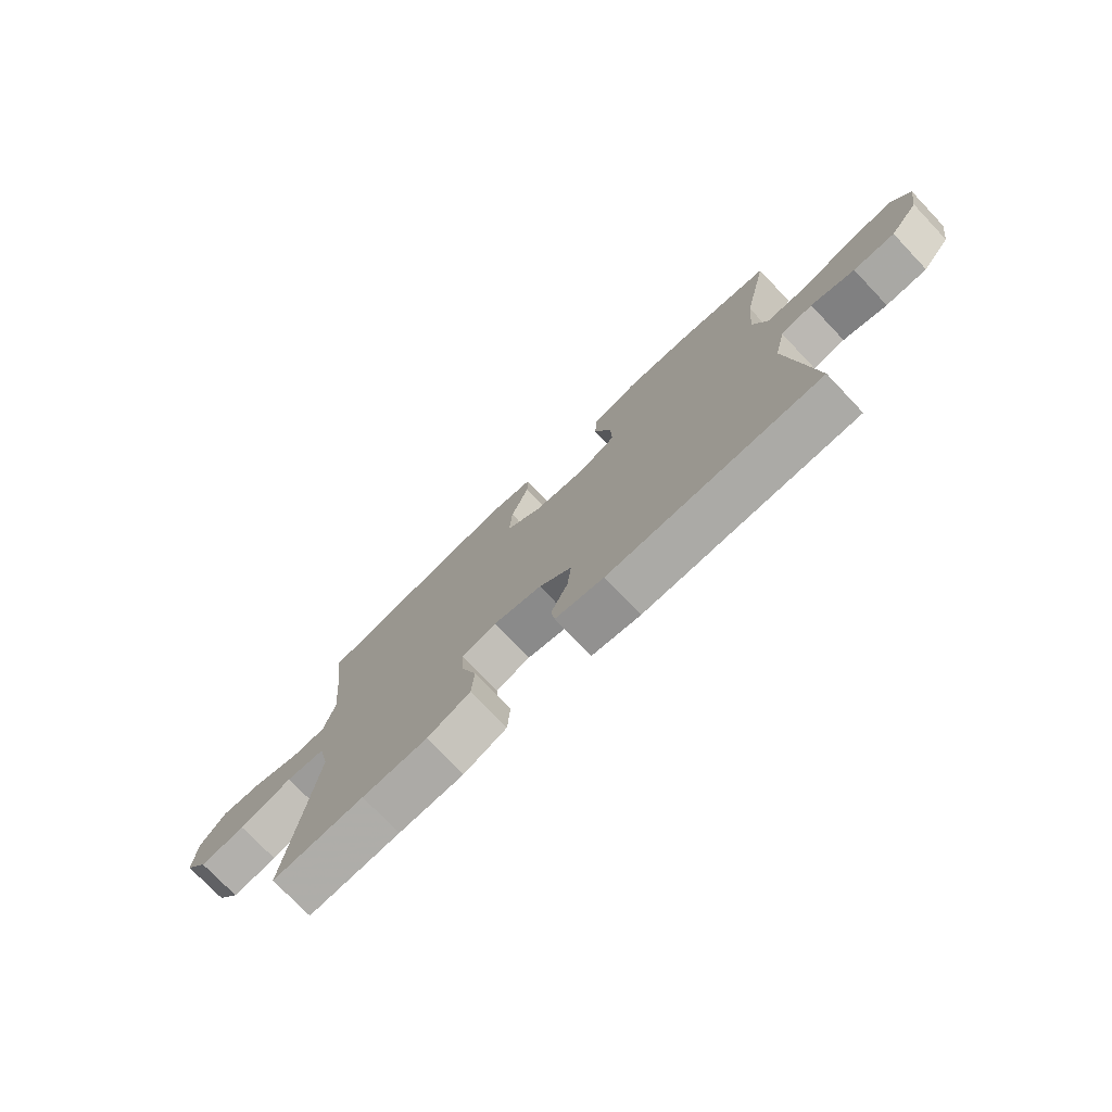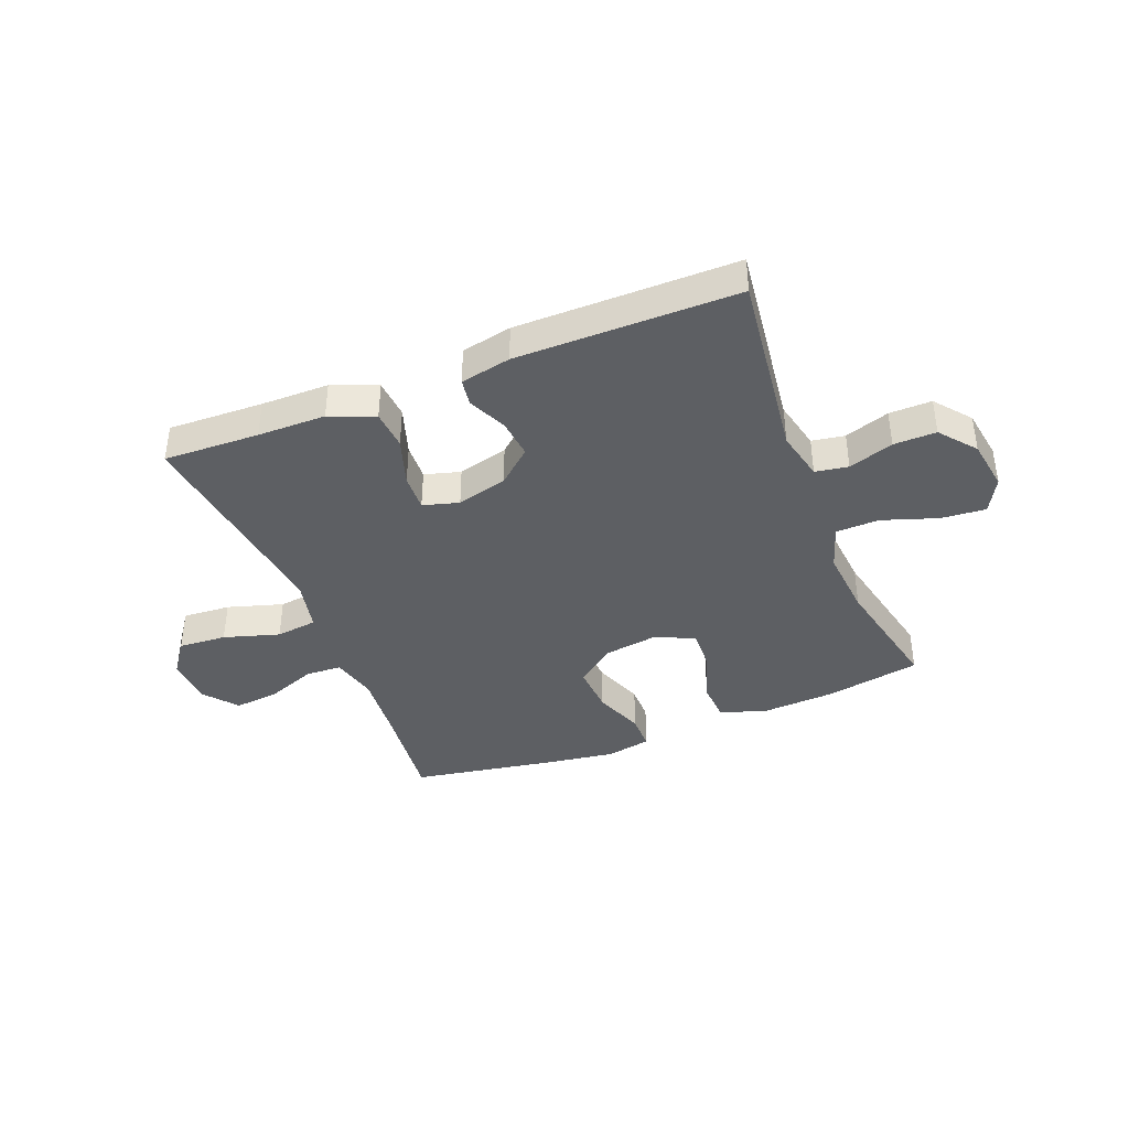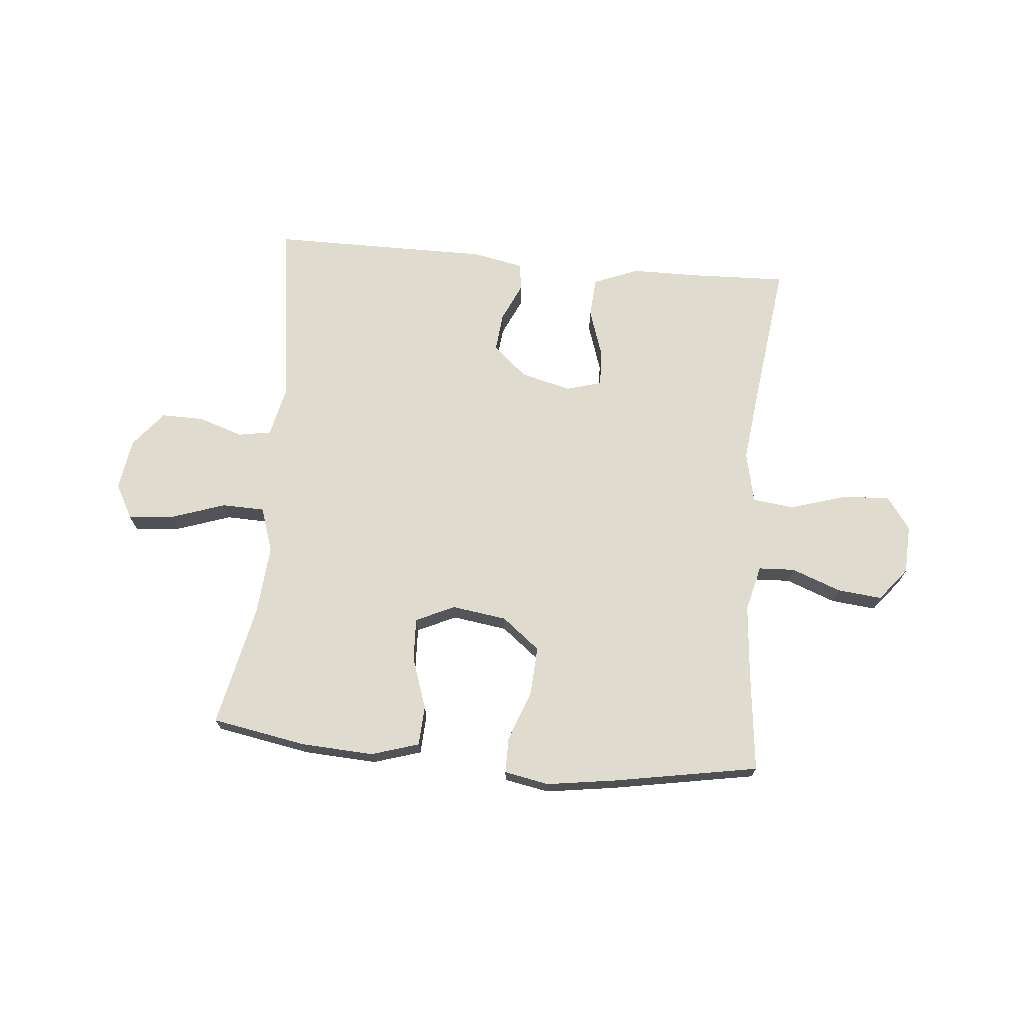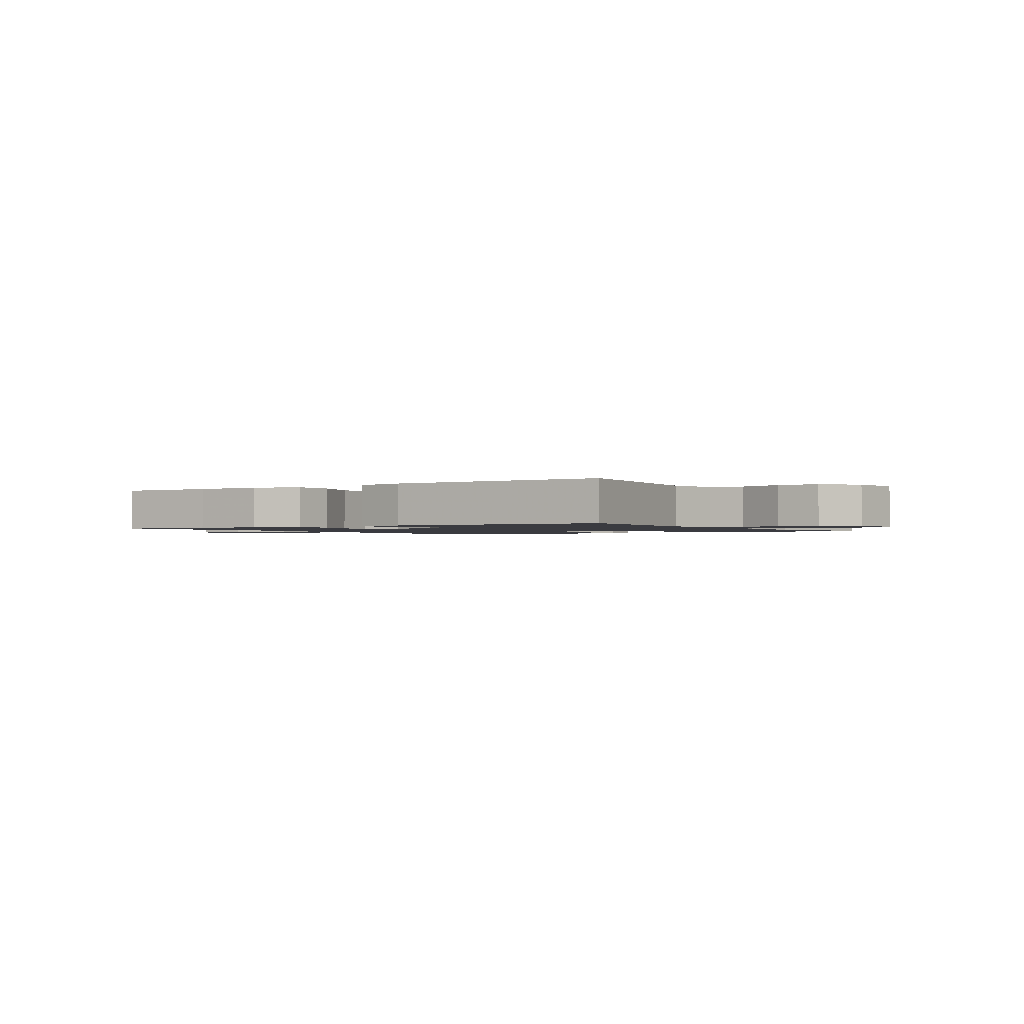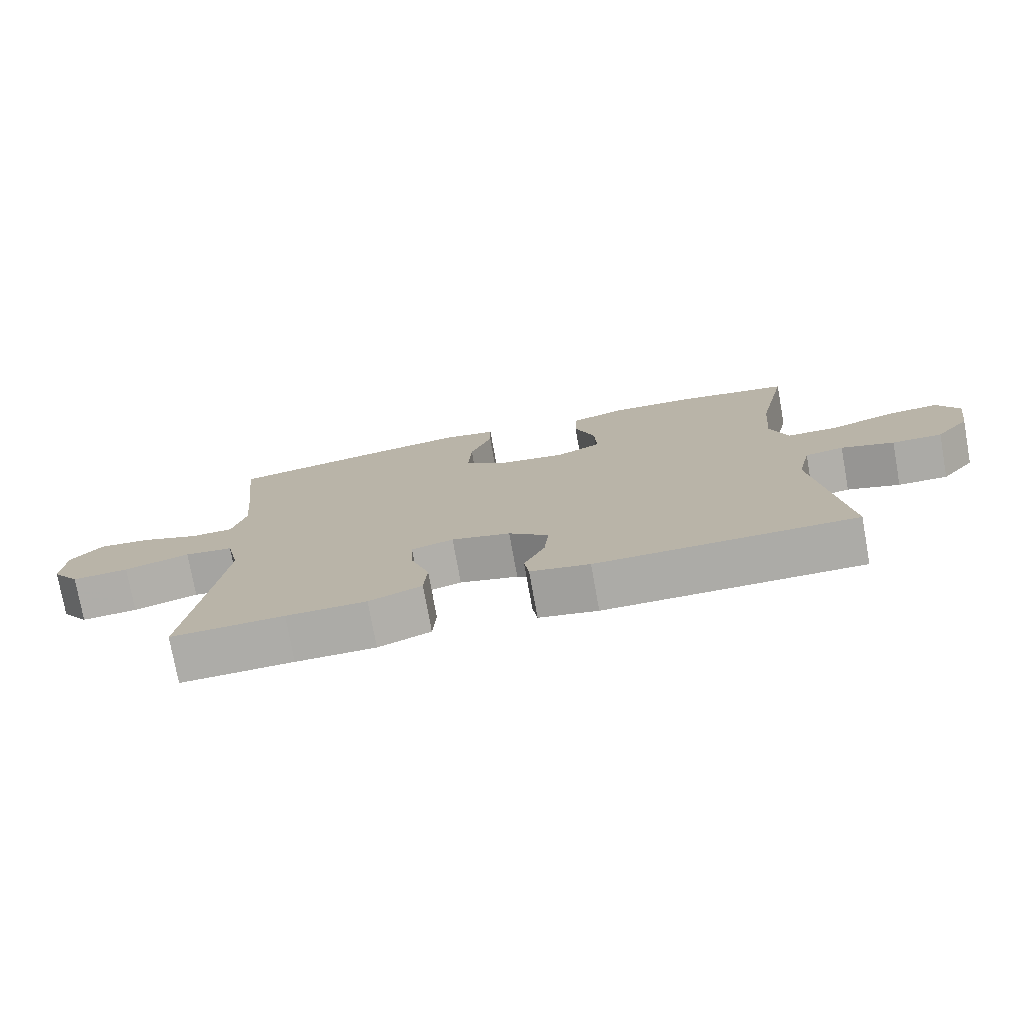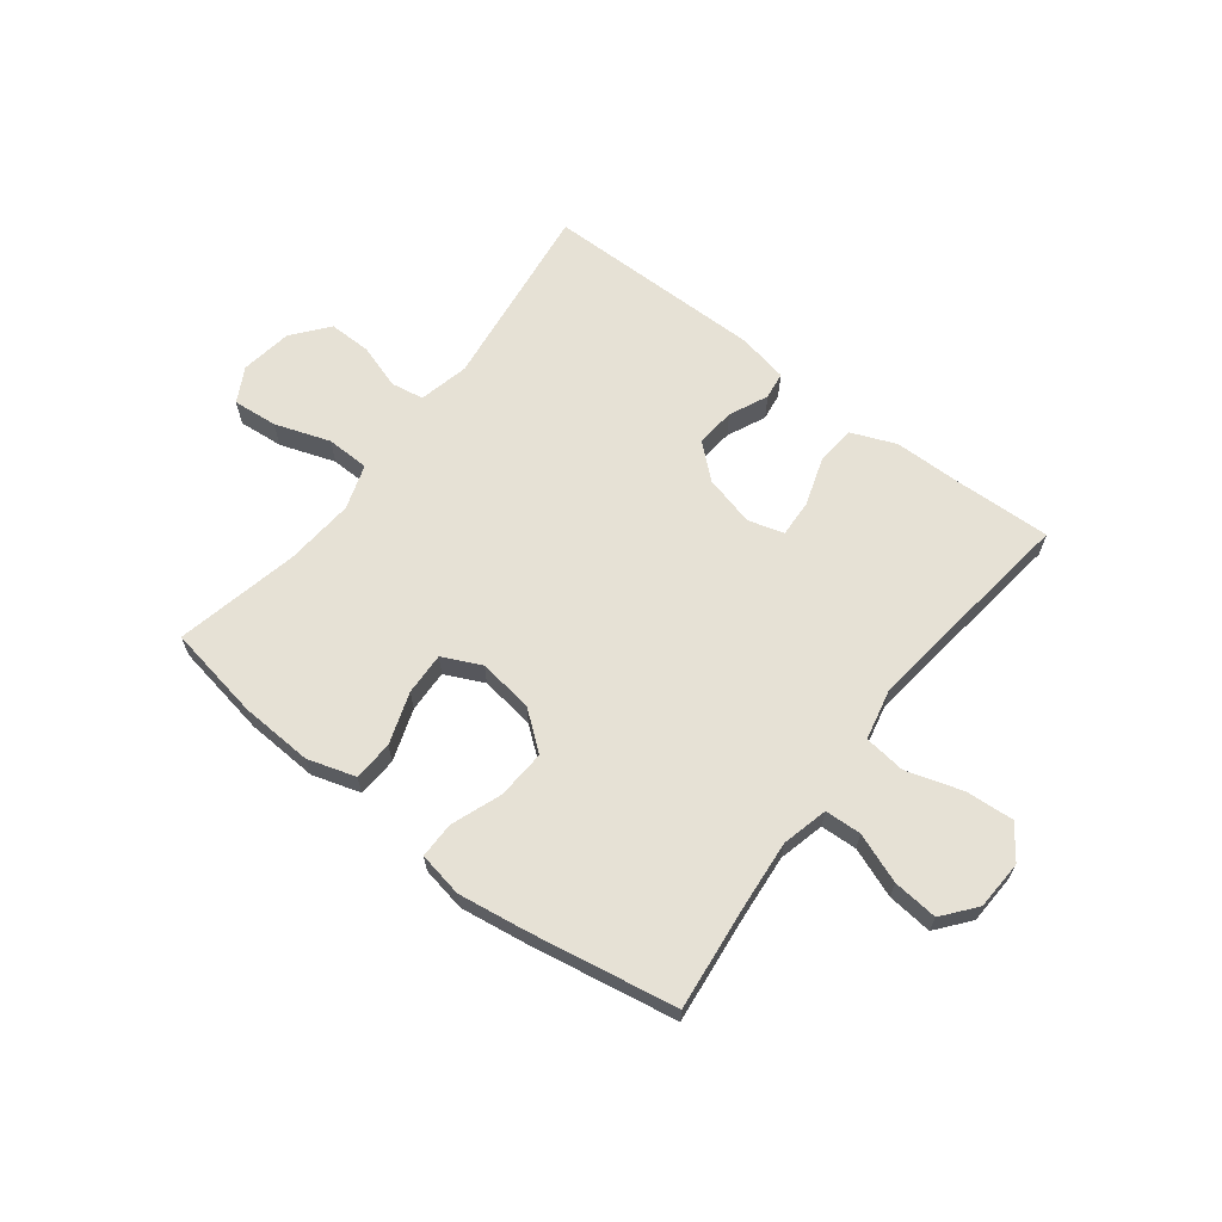
<metadata>
{"format":"obj","ext":"obj","renderer":"f3d","projection":"perspective","resolution":1024,"background":"white","views":[{"elev":-75.6,"azim":-136.4,"up":"+Z"},{"elev":-39.8,"azim":-158.3,"up":"+Y"},{"elev":70.5,"azim":5.2,"up":"+Y"},{"elev":-1.4,"azim":-146.9,"up":"+Y"},{"elev":-76.1,"azim":-169.8,"up":"+Z"},{"elev":64.6,"azim":37.5,"up":"+Y"}]}
</metadata>
<code>
v -0.5 0.07 0.5
v -0.333 0.07 0.53
v -0.205 0.07 0.537
v -0.121 0.07 0.511
v -0.117 0.07 0.441
v -0.148 0.07 0.35
v -0.151 0.07 0.275
v -0.083 0.07 0.243
v 0.014 0.07 0.257
v 0.081 0.07 0.31
v 0.076 0.07 0.396
v 0.043 0.07 0.485
v 0.043 0.07 0.548
v 0.122 0.07 0.563
v 0.245 0.07 0.545
v 0.5 0.07 0.5
v 0.48 0.07 0.32
v 0.469 0.07 0.195
v 0.489 0.07 0.114
v 0.553 0.07 0.111
v 0.64 0.07 0.144
v 0.719 0.07 0.152
v 0.766 0.07 0.094
v 0.77 0.07 0.007
v 0.728 0.07 -0.051
v 0.643 0.07 -0.045
v 0.545 0.07 -0.015
v 0.472 0.07 -0.024
v 0.452 0.07 -0.114
v 0.468 0.07 -0.248
v 0.5 0.07 -0.5
v 0.331 0.07 -0.494
v 0.211 0.07 -0.493
v 0.132 0.07 -0.461
v 0.127 0.07 -0.391
v 0.155 0.07 -0.306
v 0.158 0.07 -0.241
v 0.095 0.07 -0.223
v 0.006 0.07 -0.246
v -0.054 0.07 -0.298
v -0.047 0.07 -0.367
v -0.016 0.07 -0.435
v -0.023 0.07 -0.483
v -0.112 0.07 -0.501
v -0.5 0.07 -0.5
v -0.457 0.07 -0.166
v -0.477 0.07 -0.078
v -0.535 0.07 -0.068
v -0.614 0.07 -0.094
v -0.689 0.07 -0.095
v -0.74 0.07 -0.032
v -0.754 0.07 0.059
v -0.721 0.07 0.12
v -0.642 0.07 0.113
v -0.545 0.07 0.08
v -0.469 0.07 0.082
v -0.443 0.07 0.161
v -0.453 0.07 0.283
v -0.5 0 0.5
v -0.333 0 0.53
v -0.205 0 0.537
v -0.121 0 0.511
v -0.117 0 0.441
v -0.148 0 0.35
v -0.151 0 0.275
v -0.083 0 0.243
v 0.014 0 0.257
v 0.081 0 0.31
v 0.076 0 0.396
v 0.043 0 0.485
v 0.043 0 0.548
v 0.122 0 0.563
v 0.245 0 0.545
v 0.5 0 0.5
v 0.48 0 0.32
v 0.469 0 0.195
v 0.489 0 0.114
v 0.553 0 0.111
v 0.64 0 0.144
v 0.719 0 0.152
v 0.766 0 0.094
v 0.77 0 0.007
v 0.728 0 -0.051
v 0.643 0 -0.045
v 0.545 0 -0.015
v 0.472 0 -0.024
v 0.452 0 -0.114
v 0.468 0 -0.248
v 0.5 0 -0.5
v 0.331 0 -0.494
v 0.211 0 -0.493
v 0.132 0 -0.461
v 0.127 0 -0.391
v 0.155 0 -0.306
v 0.158 0 -0.241
v 0.095 0 -0.223
v 0.006 0 -0.246
v -0.054 0 -0.298
v -0.047 0 -0.367
v -0.016 0 -0.435
v -0.023 0 -0.483
v -0.112 0 -0.501
v -0.5 0 -0.5
v -0.457 0 -0.166
v -0.477 0 -0.078
v -0.535 0 -0.068
v -0.614 0 -0.094
v -0.689 0 -0.095
v -0.74 0 -0.032
v -0.754 0 0.059
v -0.721 0 0.12
v -0.642 0 0.113
v -0.545 0 0.08
v -0.469 0 0.082
v -0.443 0 0.161
v -0.453 0 0.283
f 53 54 55
f 52 53 55
f 51 52 55
f 50 51 55
f 49 50 55
f 48 49 55
f 47 48 55 56
f 46 47 56 57
f 44 45 46
f 43 44 46
f 42 43 46
f 41 42 46
f 40 41 46 57
f 34 35 36
f 33 34 36
f 32 33 36
f 32 36 37
f 31 32 37
f 30 31 37
f 29 30 37 38
f 25 26 27
f 24 25 27
f 23 24 27
f 22 23 27
f 21 22 27
f 20 21 27
f 19 20 27 28
f 29 38 39
f 28 29 39
f 19 28 39
f 18 19 39
f 15 16 17
f 14 15 17
f 13 14 17
f 12 13 17
f 11 12 17
f 4 5 6
f 3 4 6
f 2 3 6
f 1 2 6
f 58 1 6
f 58 6 7
f 57 58 7 8
f 40 57 8 9
f 39 40 9 10
f 18 39 10
f 10 11 17 18
f 113 112 111
f 113 111 110
f 113 110 109
f 113 109 108
f 113 108 107
f 113 107 106
f 114 113 106 105
f 115 114 105 104
f 104 103 102
f 104 102 101
f 104 101 100
f 104 100 99
f 115 104 99 98
f 94 93 92
f 94 92 91
f 94 91 90
f 95 94 90
f 95 90 89
f 95 89 88
f 96 95 88 87
f 85 84 83
f 85 83 82
f 85 82 81
f 85 81 80
f 85 80 79
f 85 79 78
f 86 85 78 77
f 97 96 87
f 97 87 86
f 97 86 77
f 97 77 76
f 75 74 73
f 75 73 72
f 75 72 71
f 75 71 70
f 75 70 69
f 64 63 62
f 64 62 61
f 64 61 60
f 64 60 59
f 64 59 116
f 65 64 116
f 66 65 116 115
f 67 66 115 98
f 68 67 98 97
f 68 97 76
f 76 75 69 68
f 1 59 60 2
f 2 60 61 3
f 3 61 62 4
f 4 62 63 5
f 5 63 64 6
f 6 64 65 7
f 7 65 66 8
f 8 66 67 9
f 9 67 68 10
f 10 68 69 11
f 11 69 70 12
f 12 70 71 13
f 13 71 72 14
f 14 72 73 15
f 15 73 74 16
f 16 74 75 17
f 17 75 76 18
f 18 76 77 19
f 19 77 78 20
f 20 78 79 21
f 21 79 80 22
f 22 80 81 23
f 23 81 82 24
f 24 82 83 25
f 25 83 84 26
f 26 84 85 27
f 27 85 86 28
f 28 86 87 29
f 29 87 88 30
f 30 88 89 31
f 31 89 90 32
f 32 90 91 33
f 33 91 92 34
f 34 92 93 35
f 35 93 94 36
f 36 94 95 37
f 37 95 96 38
f 38 96 97 39
f 39 97 98 40
f 40 98 99 41
f 41 99 100 42
f 42 100 101 43
f 43 101 102 44
f 44 102 103 45
f 45 103 104 46
f 46 104 105 47
f 47 105 106 48
f 48 106 107 49
f 49 107 108 50
f 50 108 109 51
f 51 109 110 52
f 52 110 111 53
f 53 111 112 54
f 54 112 113 55
f 55 113 114 56
f 56 114 115 57
f 57 115 116 58
f 58 116 59 1

</code>
